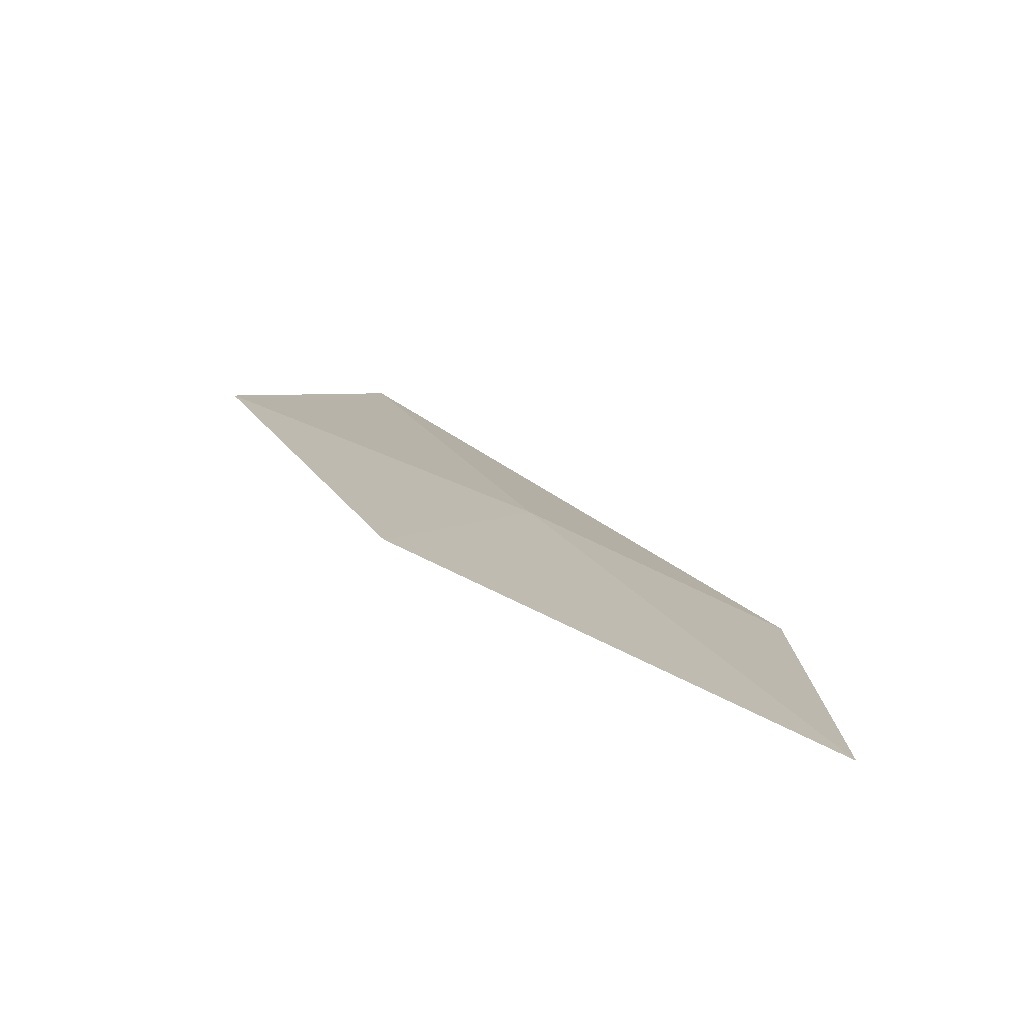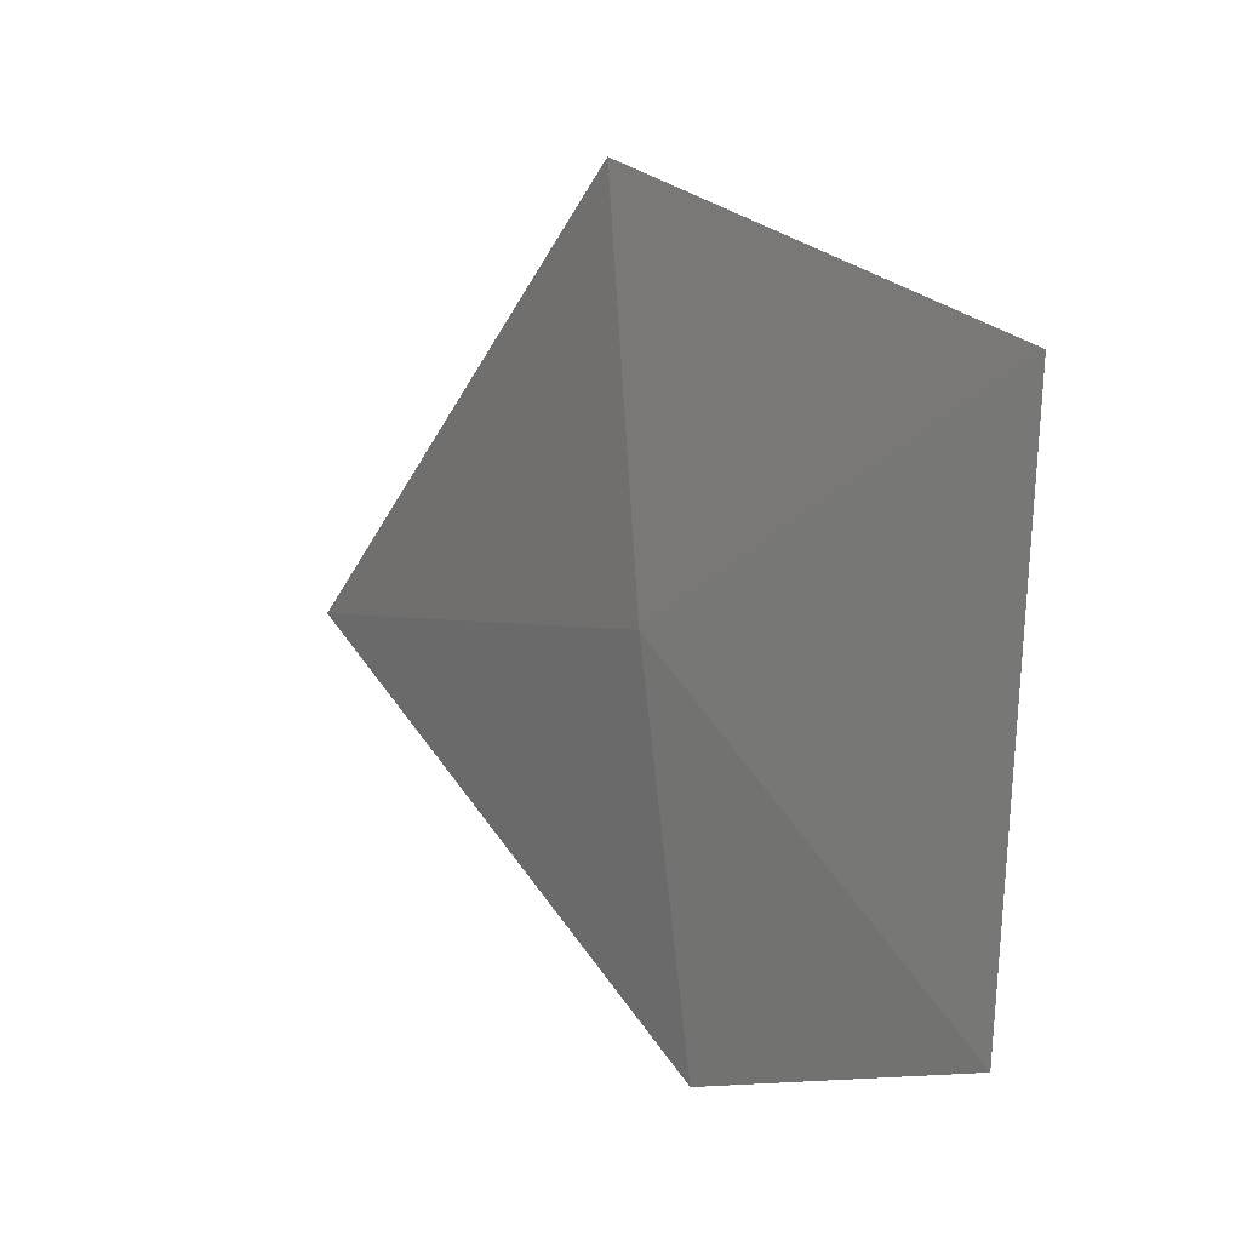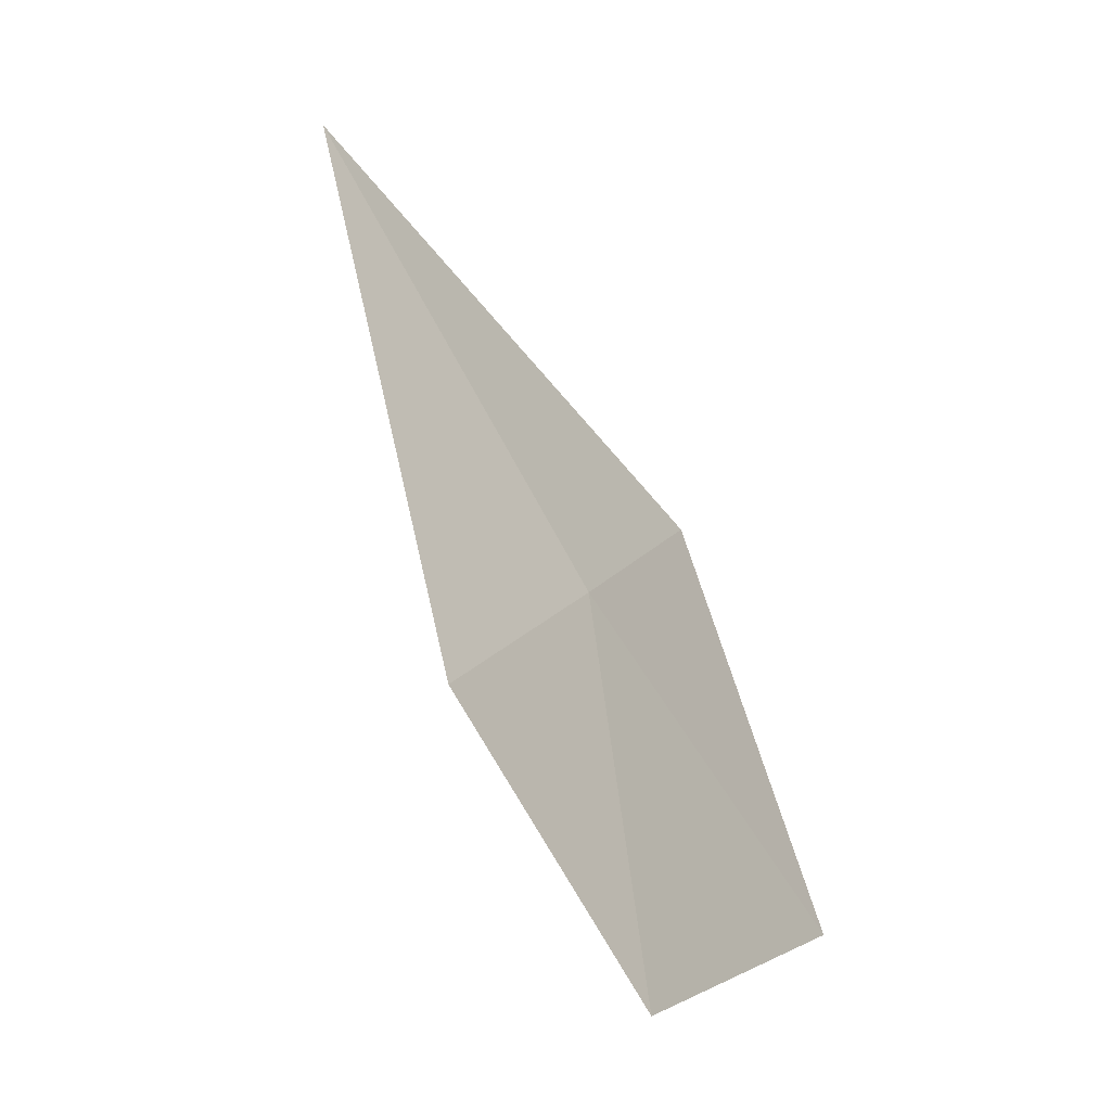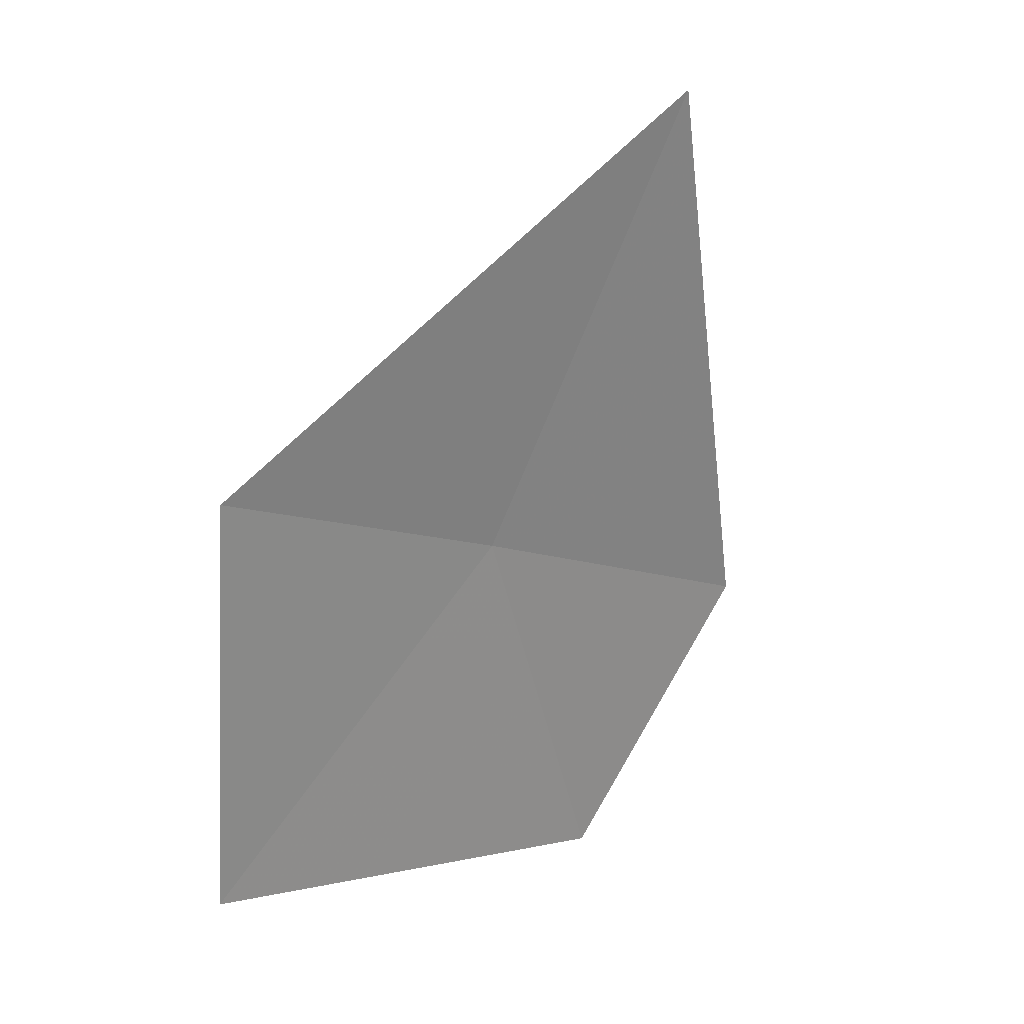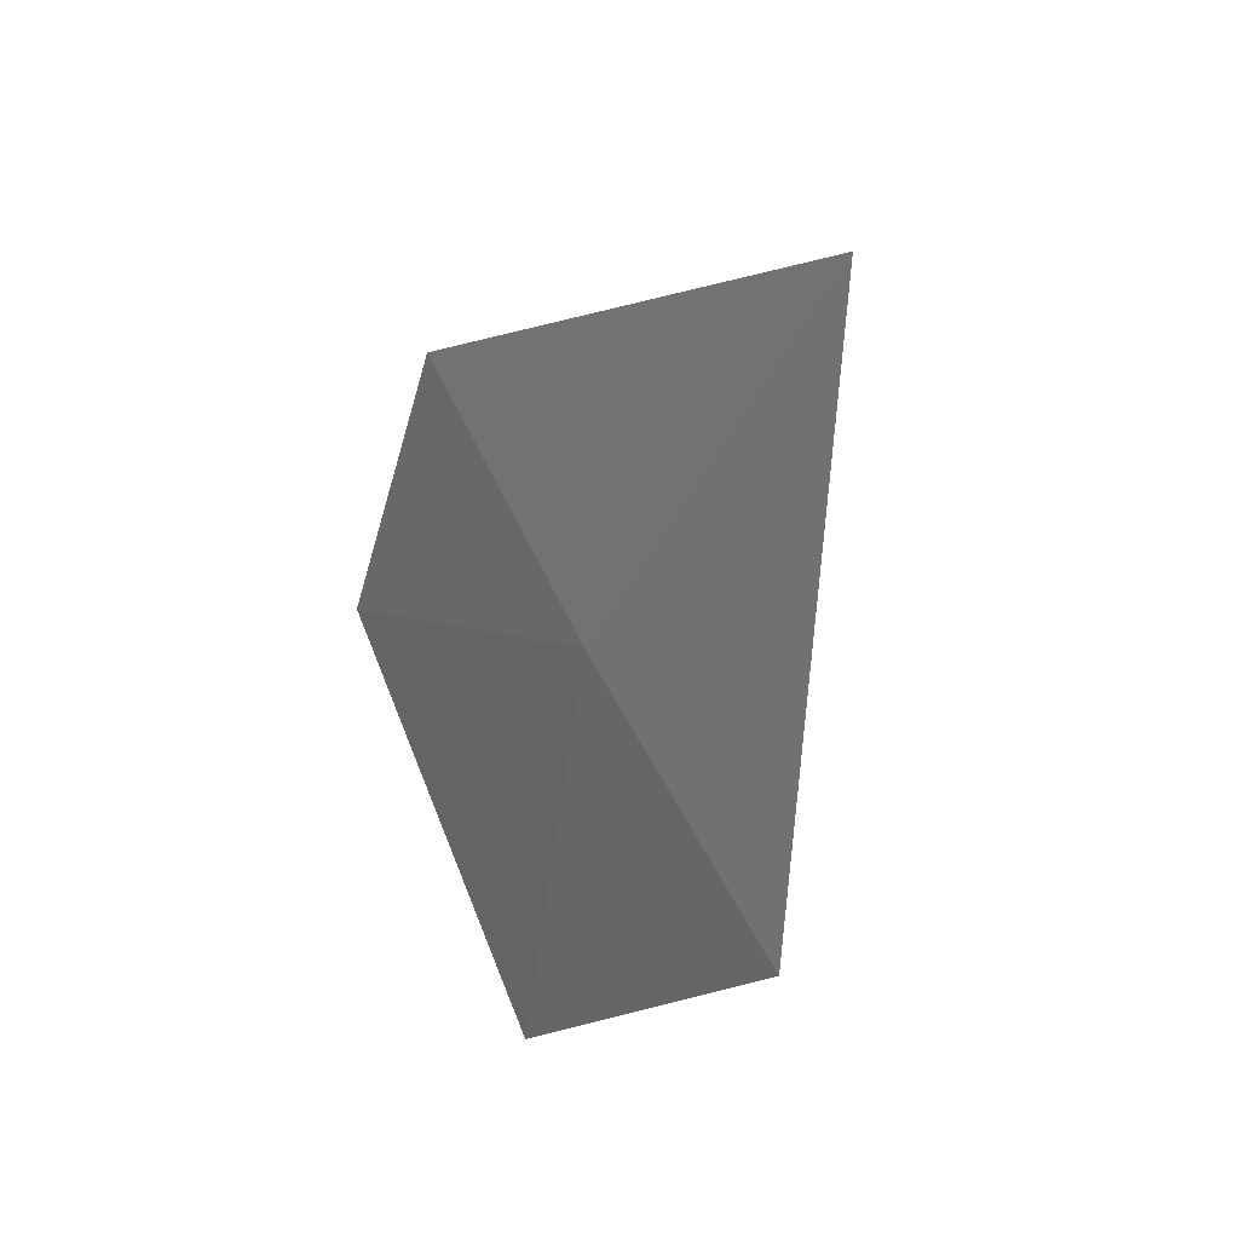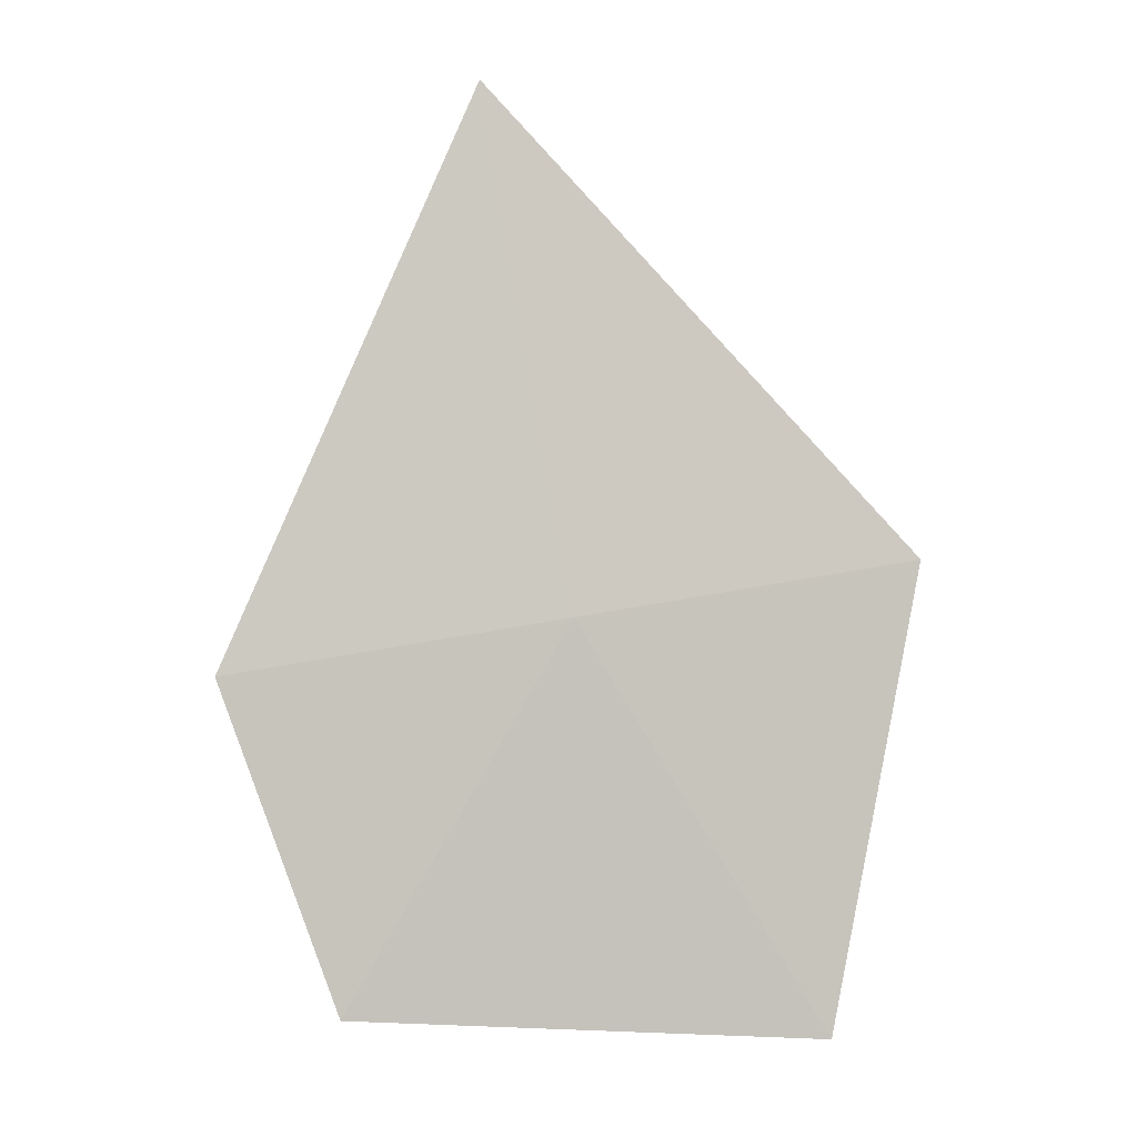
<metadata>
{"format":"obj","ext":"obj","renderer":"f3d","projection":"perspective","resolution":1024,"background":"white","views":[{"elev":-49.8,"azim":-123.6,"up":"+Y"},{"elev":8.1,"azim":-60.9,"up":"+Z"},{"elev":6.1,"azim":-160.4,"up":"+Y"},{"elev":-3.3,"azim":51.4,"up":"+Y"},{"elev":71.3,"azim":-27.6,"up":"+Y"},{"elev":26.8,"azim":-99.2,"up":"+Y"}]}
</metadata>
<code>
v 4.417 -3.586 39.24
v 4.432 -3.652 38.67
v 4.851 -2.82 39.16
v 4.1 -4.234 39.62
v 4.43 -3.535 39.82
v 4.177 -4.157 38.83
f 1 5 4
f 1 6 2
f 1 2 3
f 1 3 5
f 1 4 6

</code>
